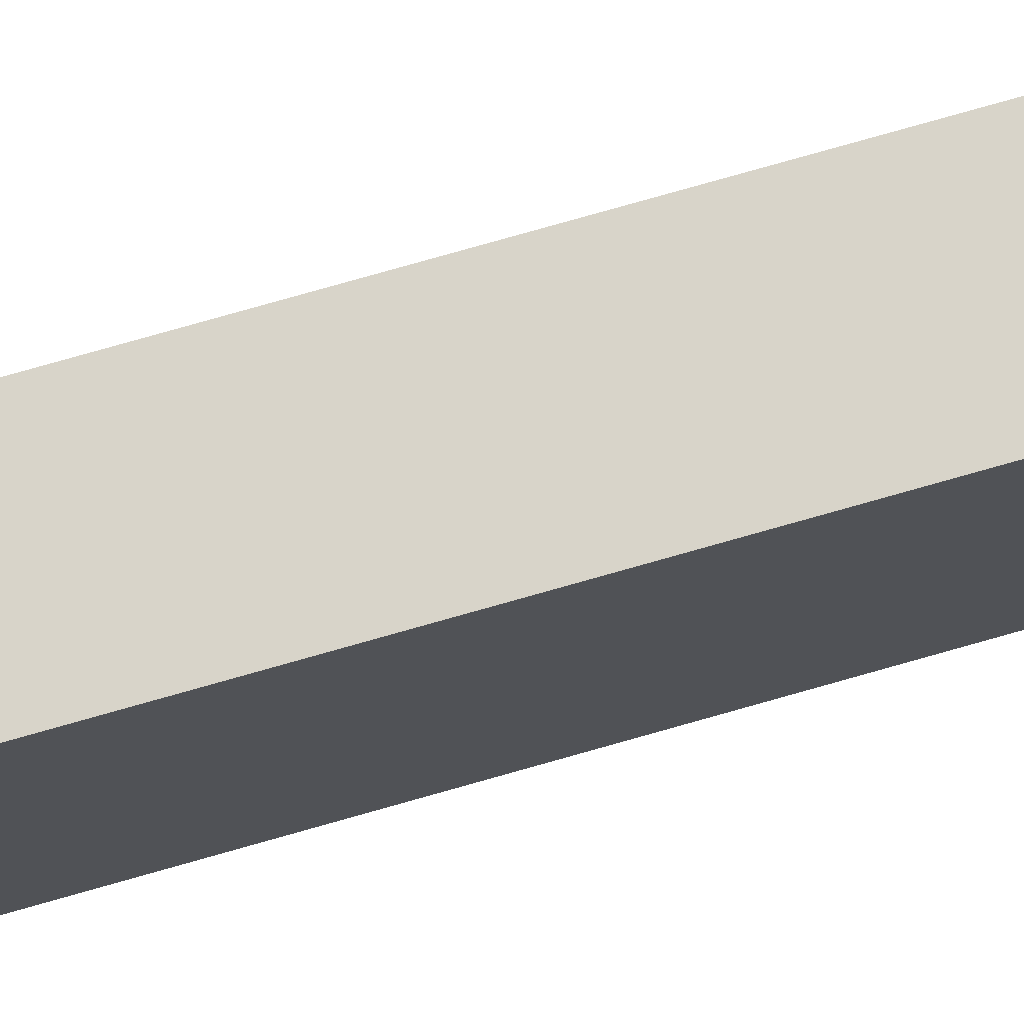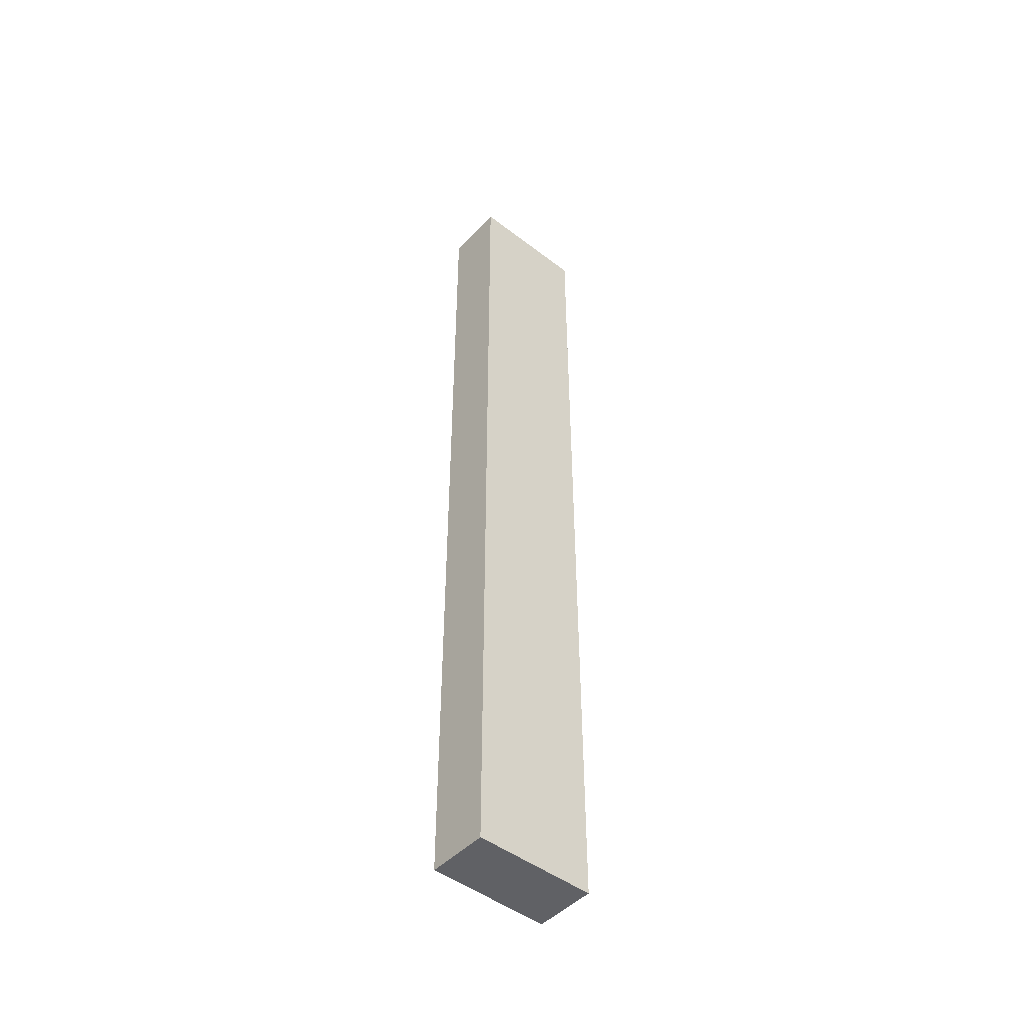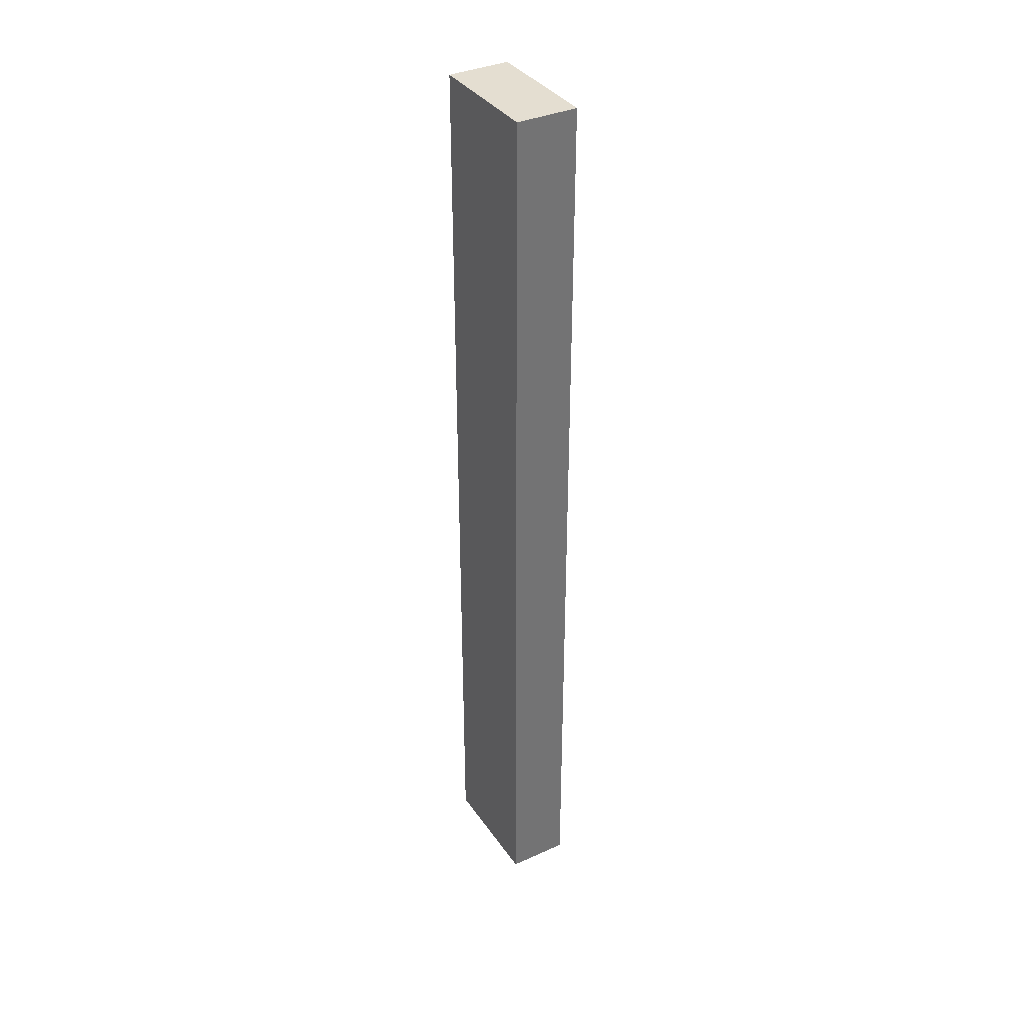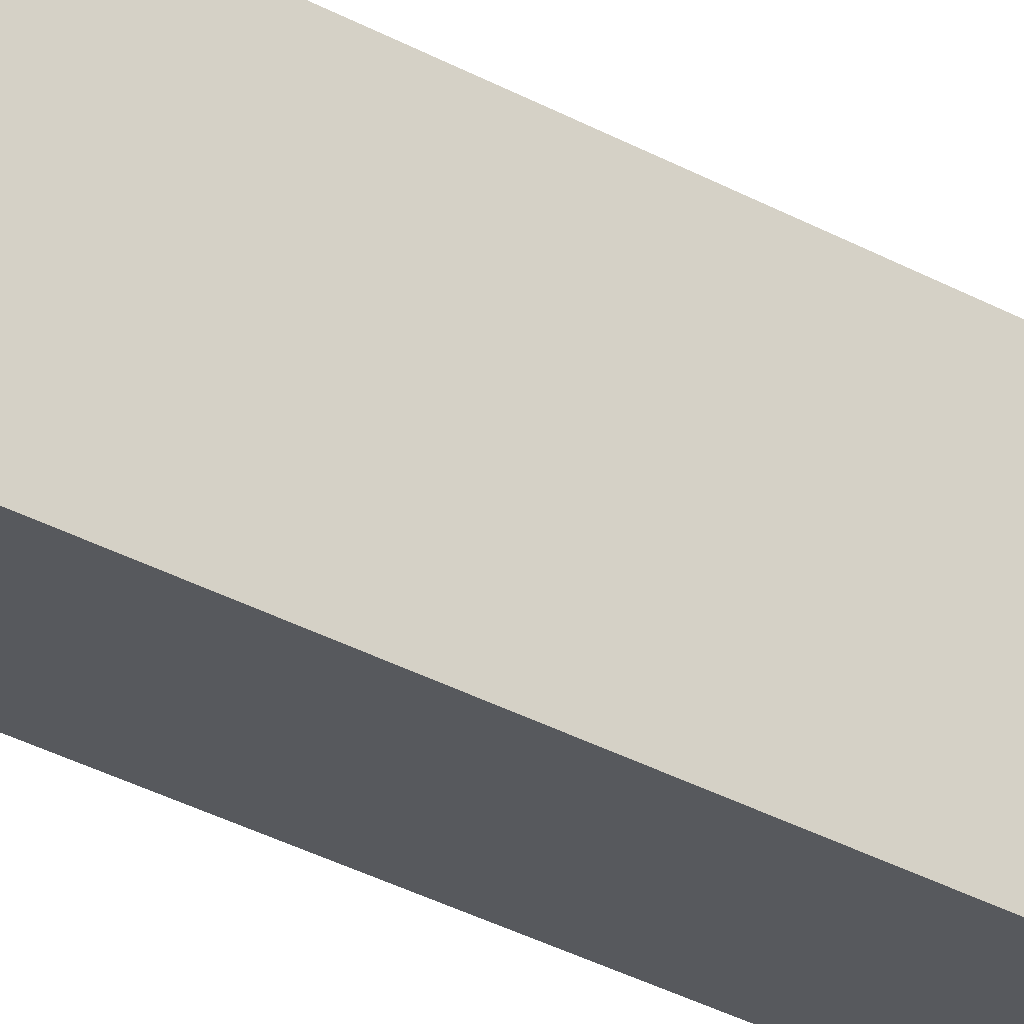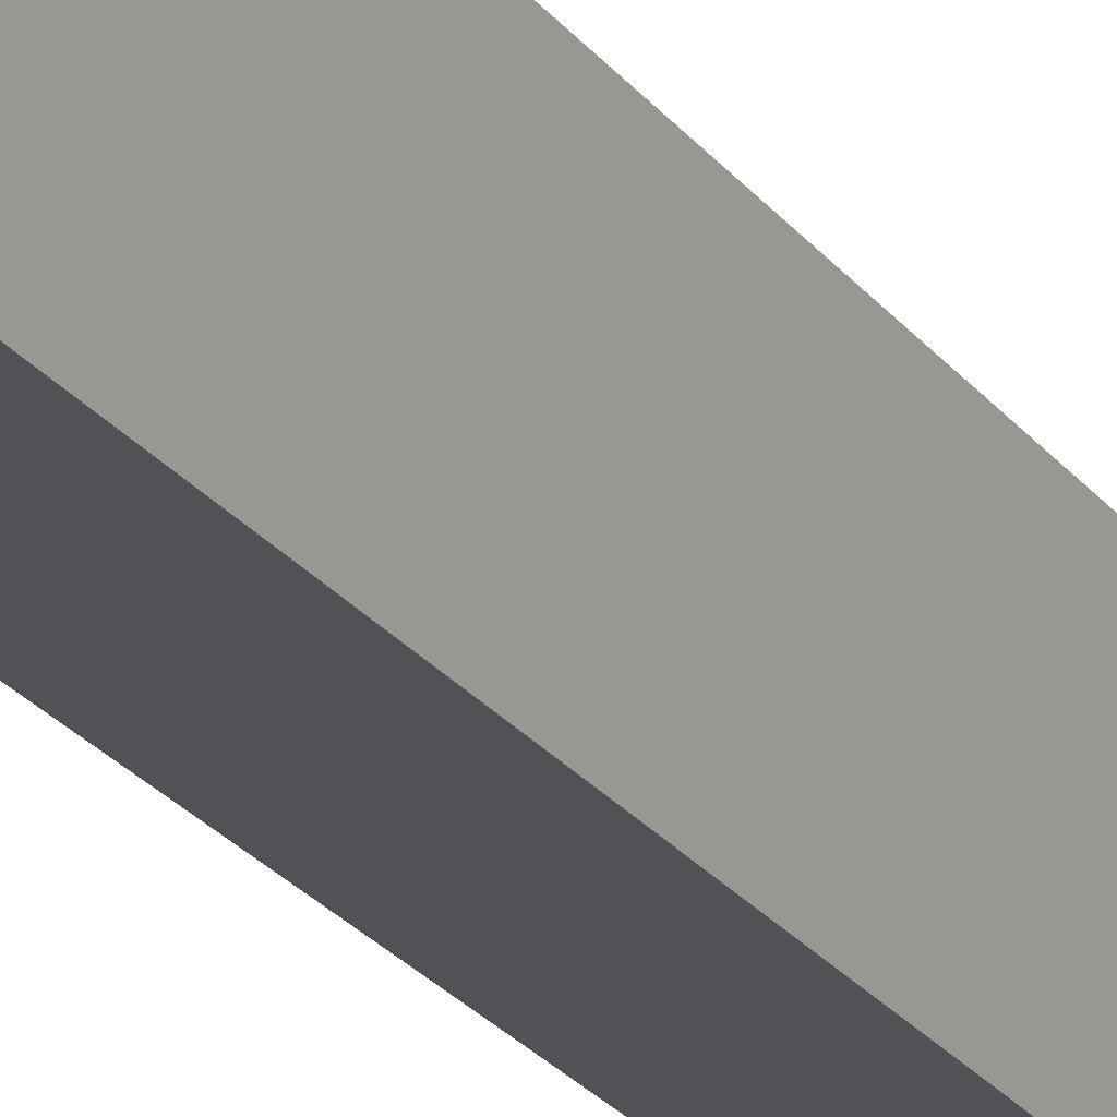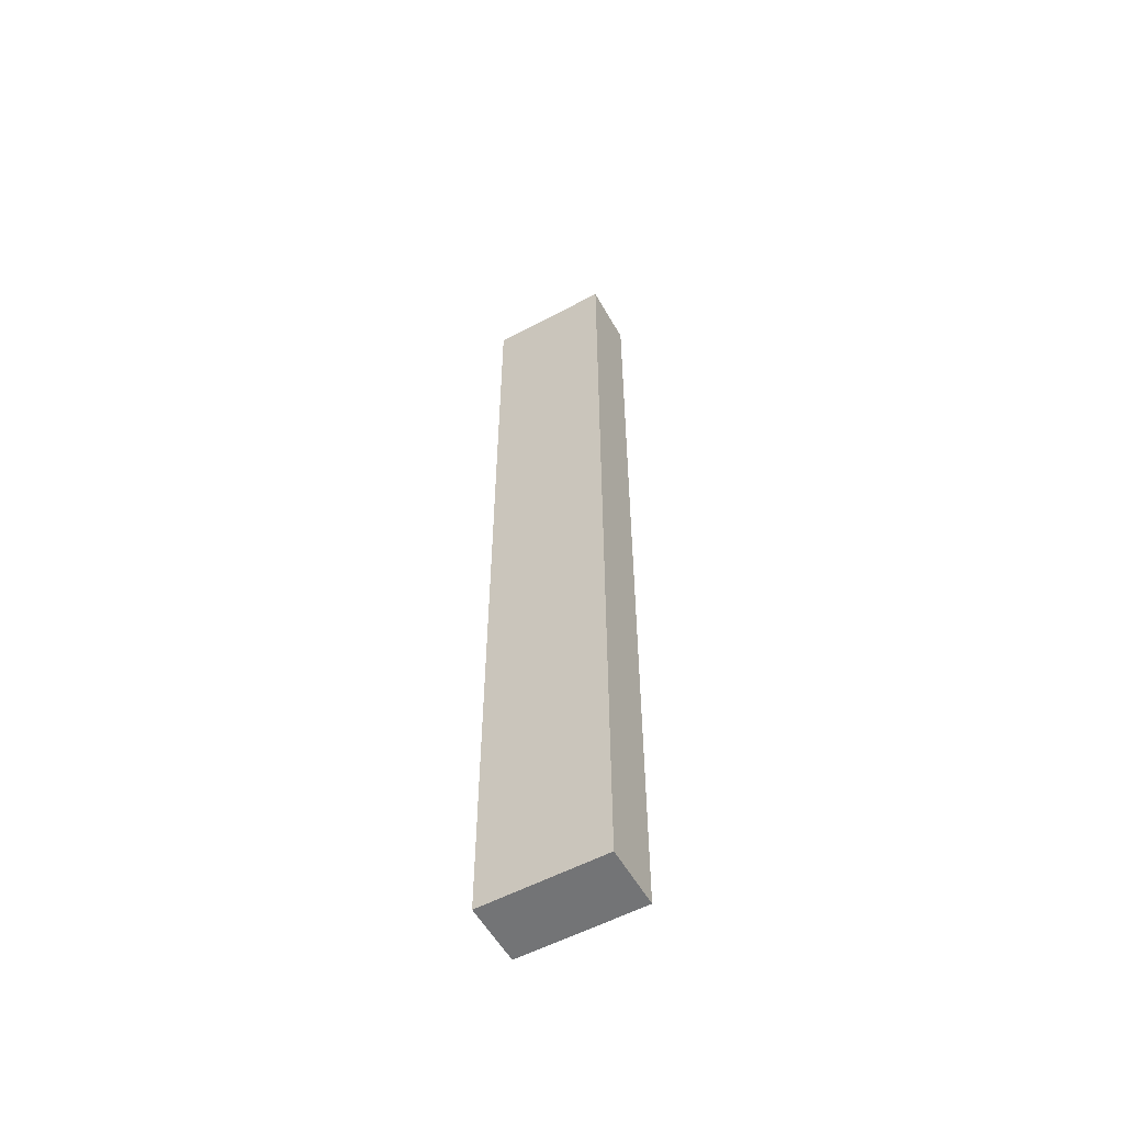
<metadata>
{"format":"obj","ext":"obj","renderer":"f3d","projection":"perspective","resolution":1024,"background":"white","views":[{"elev":75.0,"azim":-106.0,"up":"+Y"},{"elev":-47.4,"azim":-130.8,"up":"+Z"},{"elev":36.4,"azim":-30.2,"up":"+Z"},{"elev":-29.6,"azim":49.9,"up":"+Y"},{"elev":-21.3,"azim":-155.2,"up":"+Y"},{"elev":-56.1,"azim":-60.8,"up":"+Z"}]}
</metadata>
<code>
o Component_22_1/Component_22/mesh24/mesh24-geometry#mesh24-geometry
v -0.5443 0.07355 -0.2496
v -0.5443 0.00422 0.282
v -0.5443 0.07355 0.282
v -0.5443 0.00422 -0.2496
v -0.5097 0.07355 0.282
v -0.5097 0.00422 -0.2496
v -0.5097 0.00422 0.282
v -0.5097 0.07355 -0.2496
f 1 2 3
f 2 1 4
f 3 2 1
f 4 1 2
f 2 5 3
f 3 5 2
f 5 1 3
f 3 1 5
f 1 6 4
f 4 6 1
f 6 2 4
f 4 2 6
f 5 2 7
f 7 2 5
f 1 5 8
f 8 5 1
f 6 1 8
f 8 1 6
f 2 6 7
f 7 6 2
f 6 5 7
f 7 5 6
f 5 6 8
f 8 6 5

</code>
